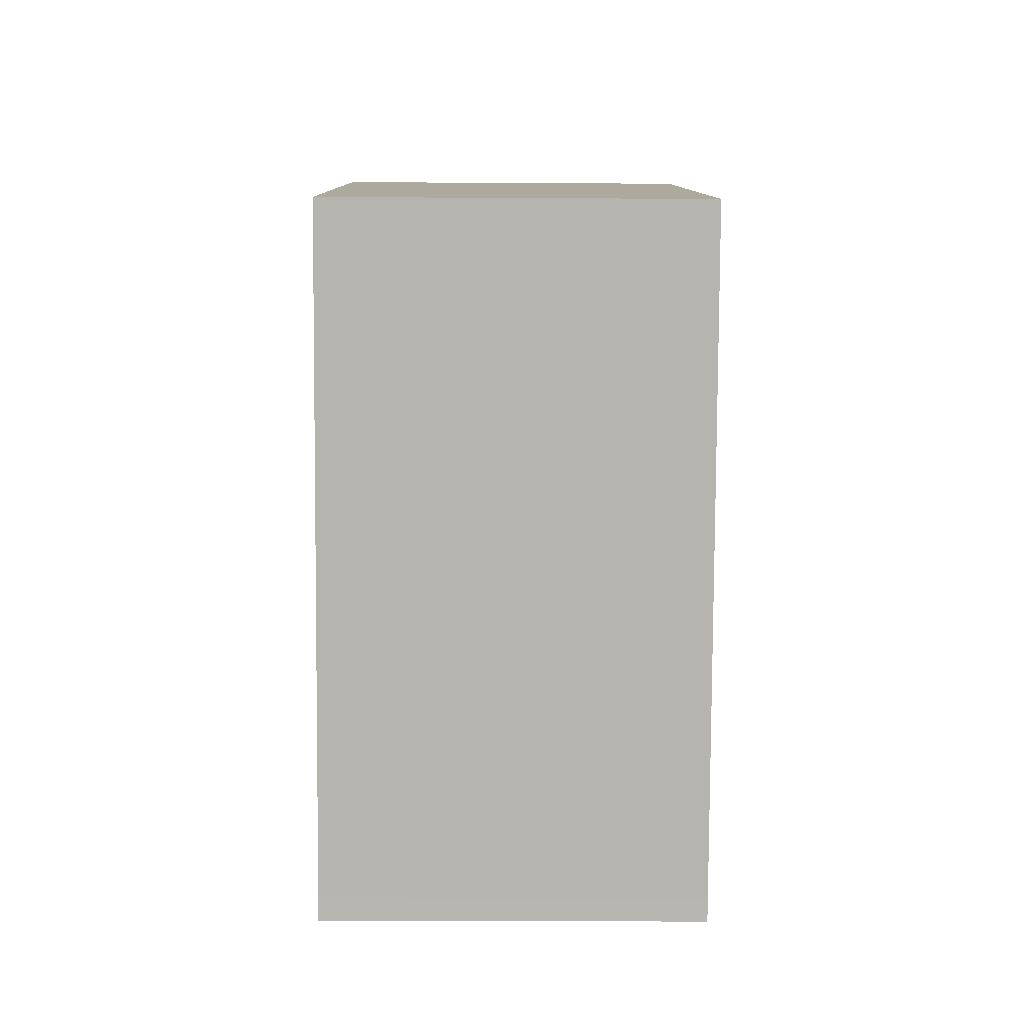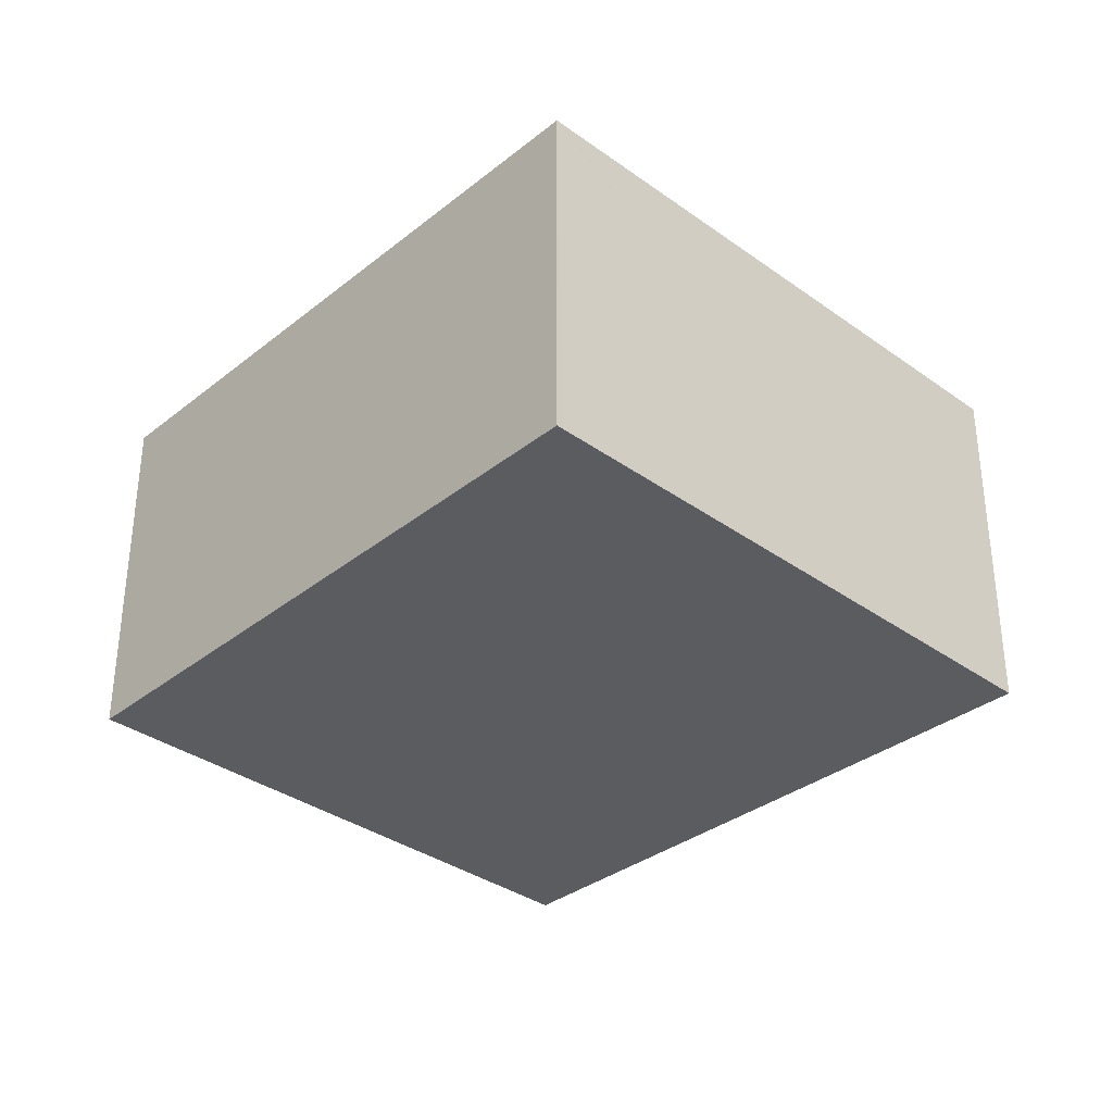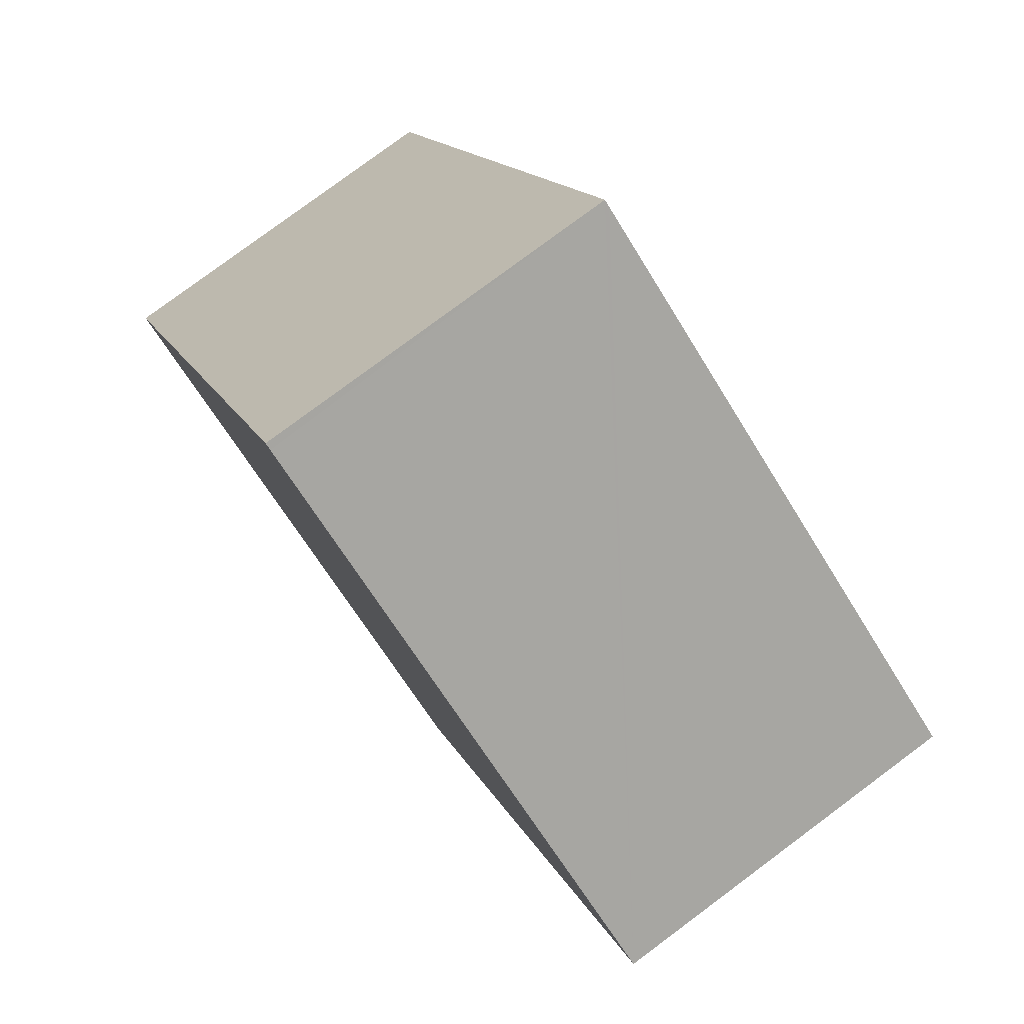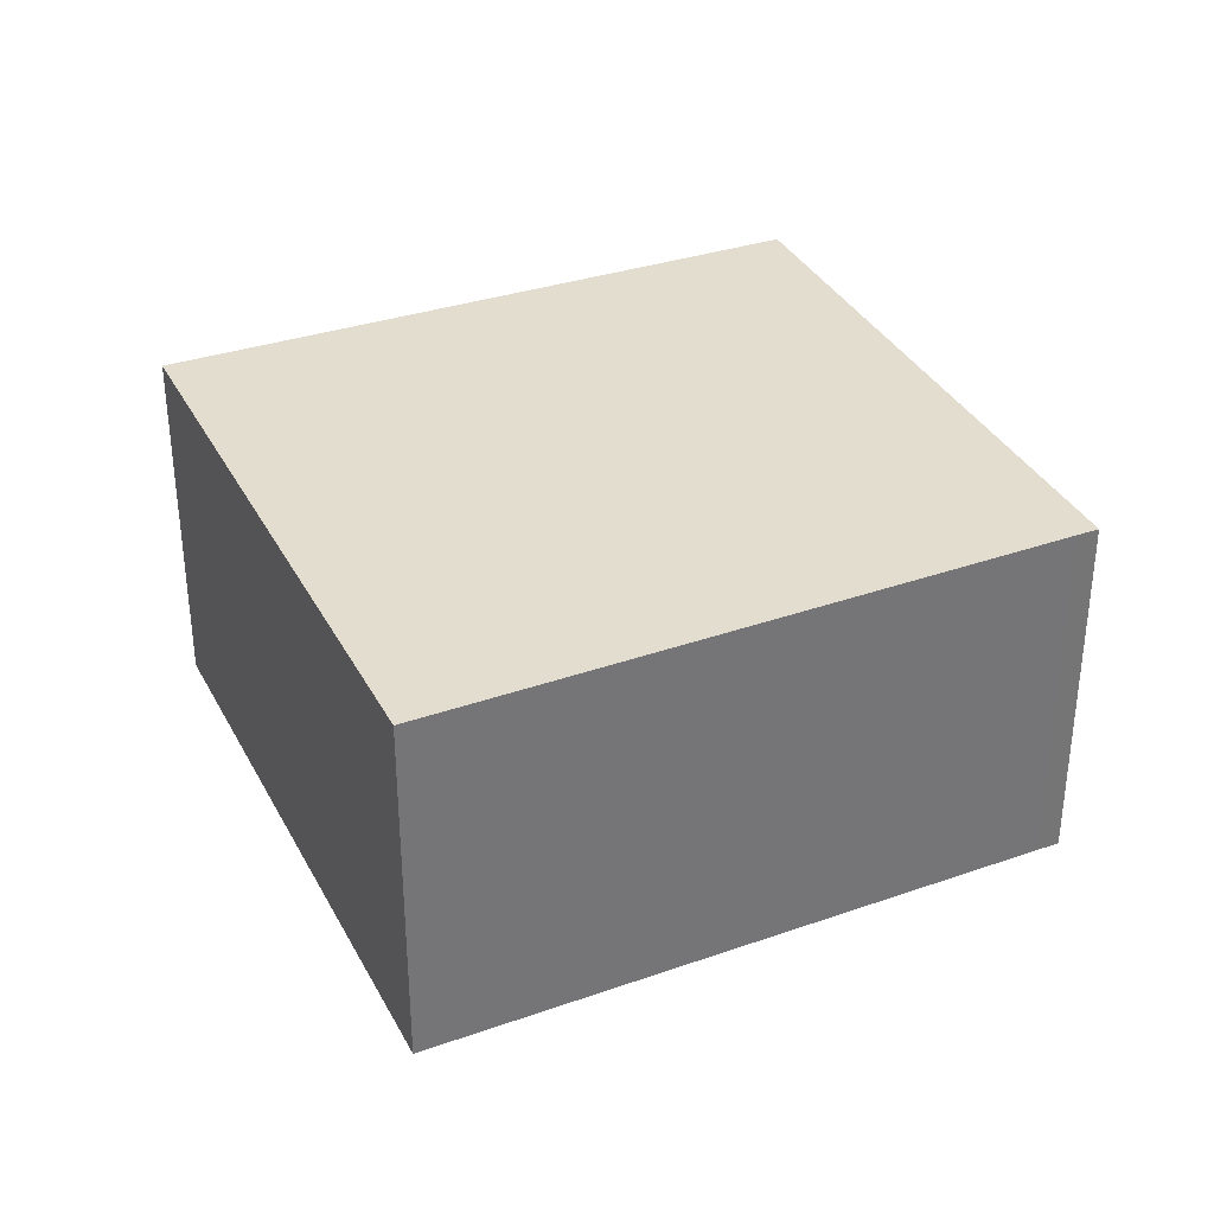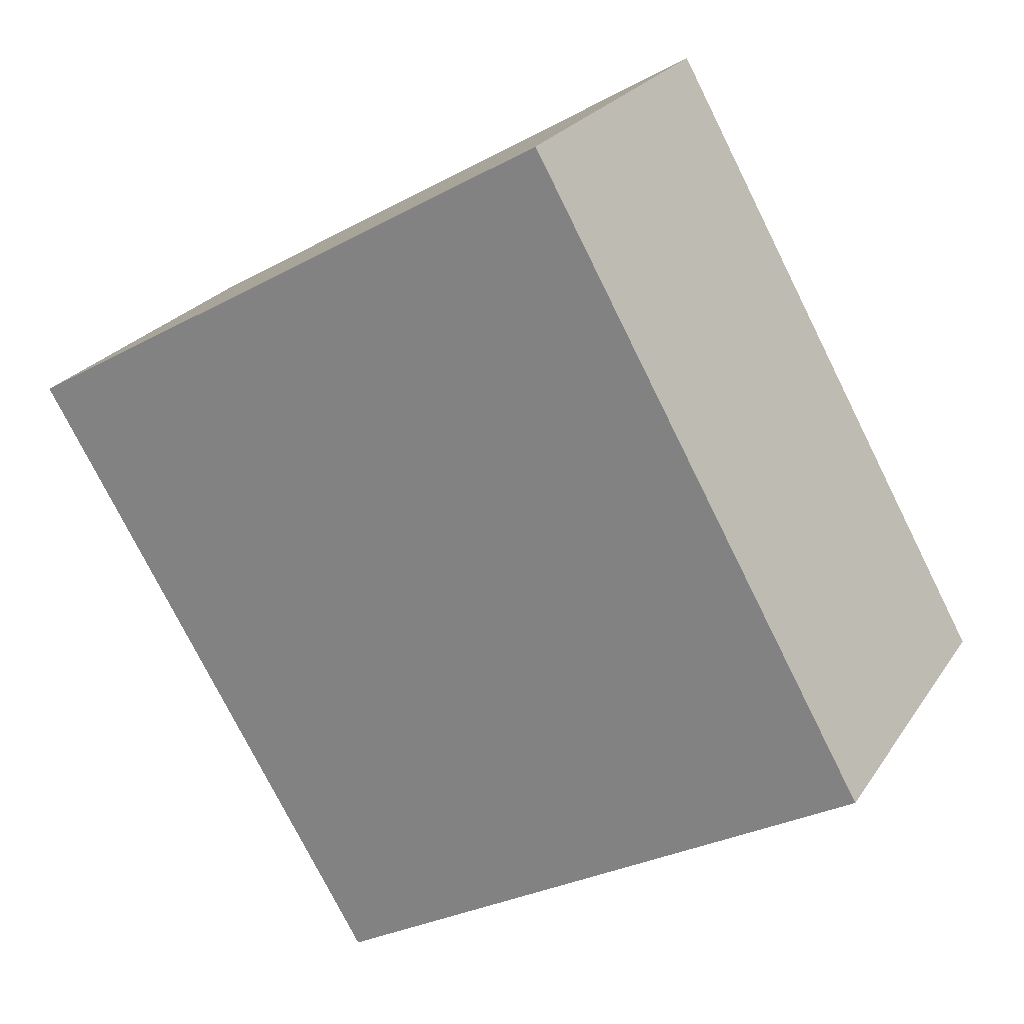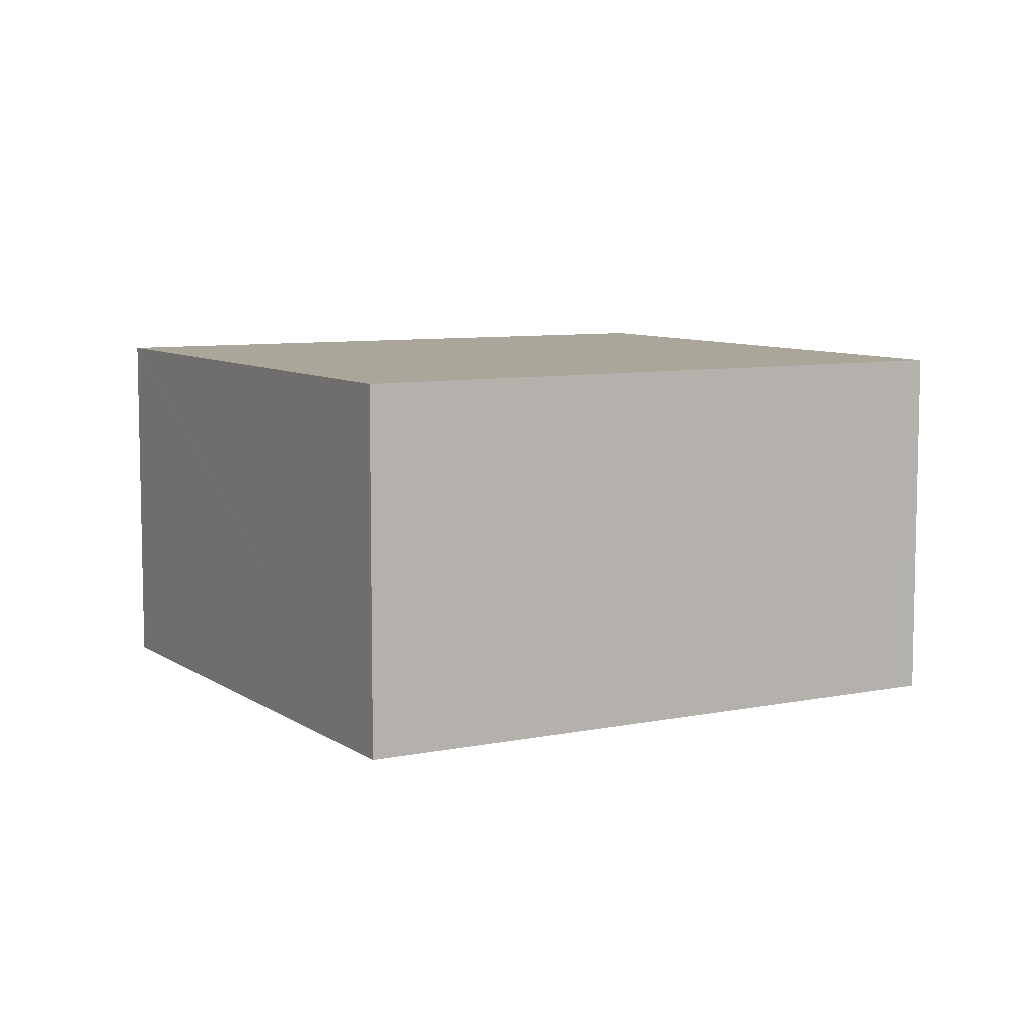
<metadata>
{"format":"obj","ext":"obj","renderer":"f3d","projection":"perspective","resolution":1024,"background":"white","views":[{"elev":-21.4,"azim":89.4,"up":"+Z"},{"elev":-34.6,"azim":-13.7,"up":"+Y"},{"elev":79.8,"azim":53.4,"up":"+Z"},{"elev":35.0,"azim":95.6,"up":"+Y"},{"elev":24.1,"azim":-154.7,"up":"+Z"},{"elev":7.8,"azim":90.8,"up":"+Y"}]}
</metadata>
<code>
v  0 3.069 1.879e-16
v  4.616 3.069 -2.439
v  4.516 3.069 -2.612
v  7.413 3.069 2.254
v  2.841 3.069 4.926
v  2.787 3.069 4.958
v  7.413 -1.38e-16 2.254
v  4.616 1.493e-16 -2.439
v  4.516 1.599e-16 -2.612
v  0 0 0
v  2.787 -3.036e-16 4.958
v  2.841 -3.016e-16 4.926
g defaultobject
f 1 2 3
f 2 1 4
f 4 1 5
f 5 1 6
f 7 2 4
f 2 7 8
f 2 8 3
f 3 8 9
f 9 1 3
f 1 9 10
f 10 6 1
f 6 10 11
f 5 7 4
f 7 5 6
f 7 6 12
f 12 6 11
f 8 10 9
f 10 8 7
f 10 7 12
f 10 12 11

</code>
